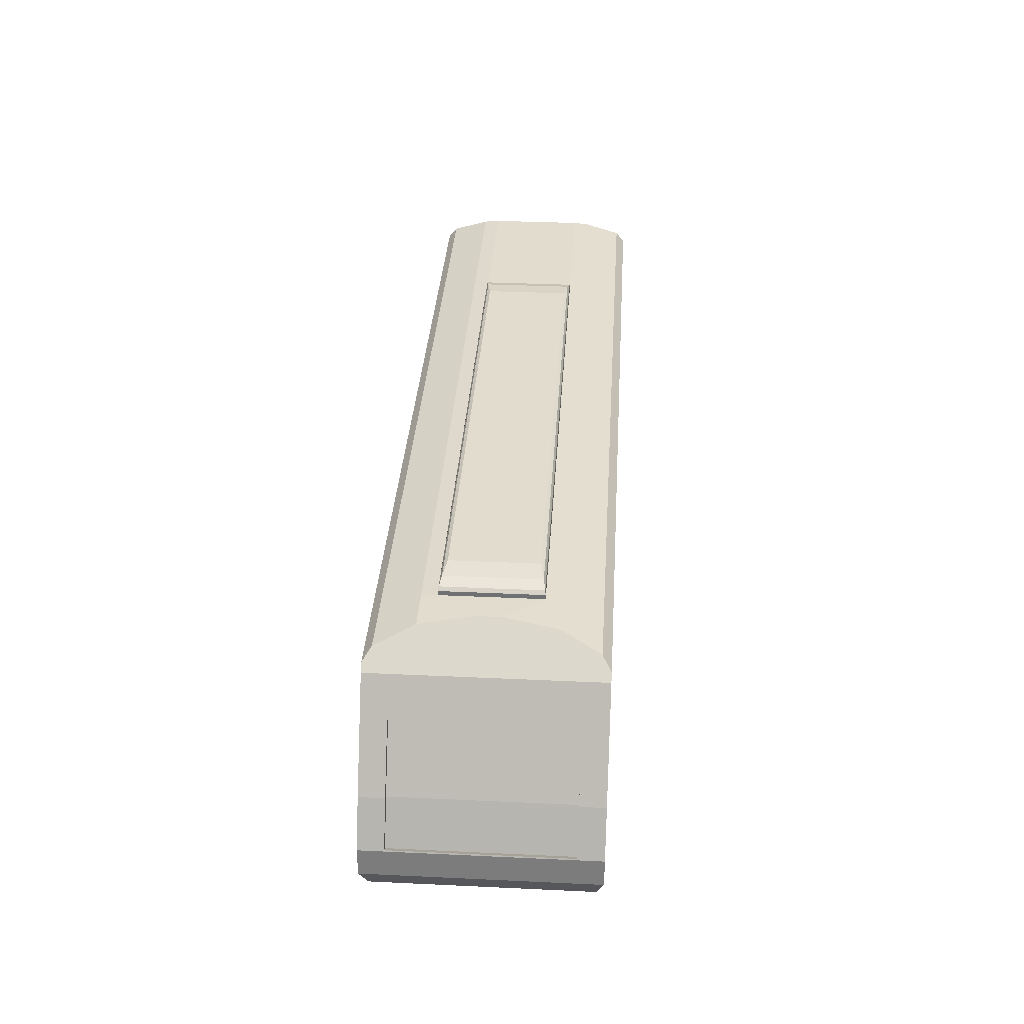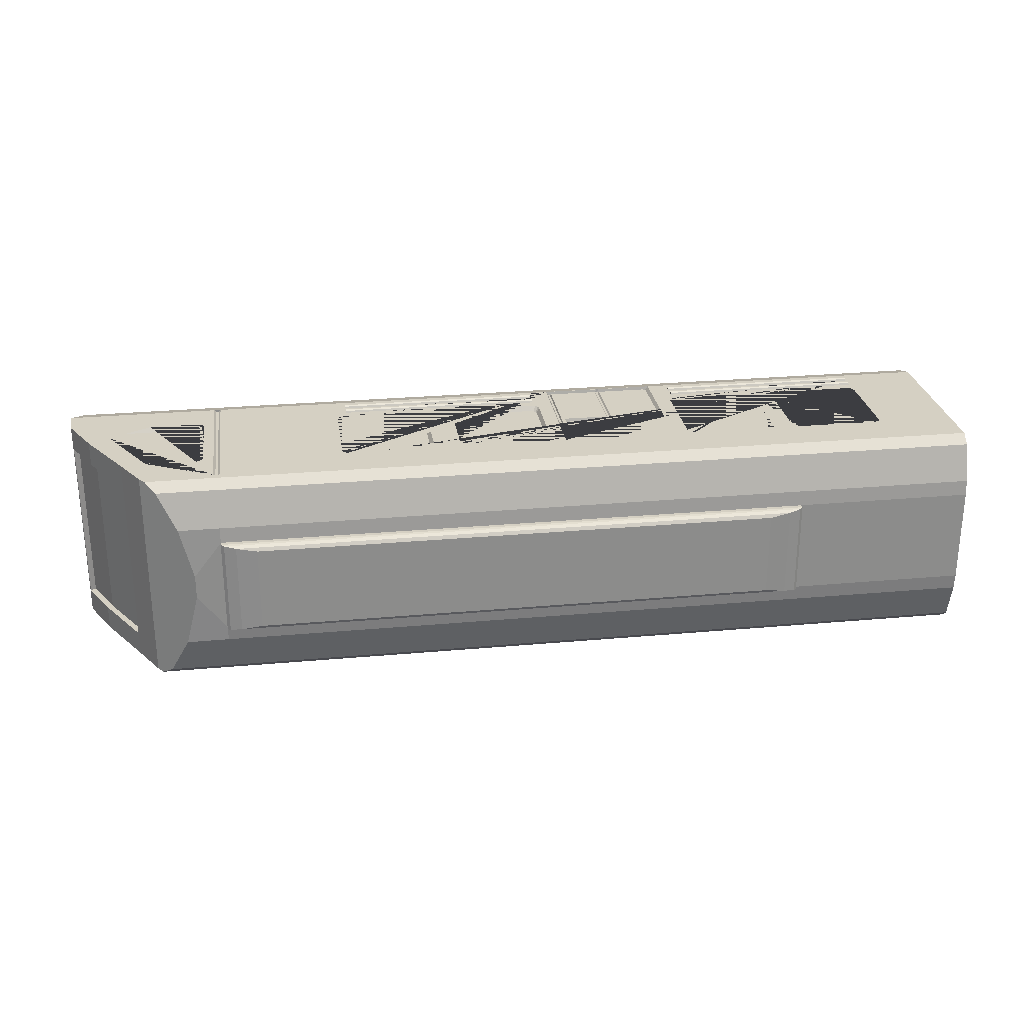
<metadata>
{"format":"obj","ext":"obj","renderer":"f3d","projection":"perspective","resolution":1024,"background":"white","views":[{"elev":34.6,"azim":93.6,"up":"+Y"},{"elev":26.3,"azim":171.8,"up":"+Z"}]}
</metadata>
<code>
o Cube.003
v -0.4697 -0.8735 0.7812
v 3.539 -0.8735 0.7812
v -0.4697 -0.8382 0.8017
v 3.539 -0.8382 0.8017
v -0.4697 -0.8028 0.7812
v 3.539 -0.8028 0.7812
v -7.533 -0.6365 0.7812
v -3.524 -0.6365 0.7812
v -7.533 -0.6012 0.8017
v -3.524 -0.6012 0.8017
v -7.533 -0.5658 0.7812
v -3.524 -0.5658 0.7812
v -7.533 -0.8735 0.7812
v -3.524 -0.8735 0.7812
v -7.533 -0.8382 0.8017
v -3.524 -0.8382 0.8017
v -7.533 -0.8028 0.7812
v -3.524 -0.8028 0.7812
v -0.4697 -0.6365 0.7812
v 3.539 -0.6365 0.7812
v -0.4697 -0.6012 0.8017
v 3.539 -0.6012 0.8017
v -0.4697 -0.5658 0.7812
v 3.539 -0.5658 0.7812
v 6.688 -0.2917 0.6551
v 6.573 -0.1768 0.6551
v 6.63 -0.2763 0.6551
v 6.588 -0.2342 0.6551
v 6.573 1.338 0.6551
v 6.688 1.453 0.6551
v 6.588 1.395 0.6551
v 6.63 1.437 0.6551
v 8.527 -0.1768 0.6551
v 8.42 -0.2917 0.6551
v 8.52 -0.2342 0.6551
v 8.478 -0.2763 0.6551
v 7.543 1.453 0.6551
v 7.675 1.338 0.6551
v 7.6 1.437 0.6551
v 7.642 1.395 0.6551
v 2.031 -0.2917 0.6551
v 1.916 -0.1768 0.6551
v 1.974 -0.2763 0.6551
v 1.932 -0.2342 0.6551
v 1.916 1.338 0.6551
v 2.031 1.453 0.6551
v 1.932 1.395 0.6551
v 1.974 1.437 0.6551
v 3.661 -0.1768 0.6551
v 3.546 -0.2917 0.6551
v 3.645 -0.2342 0.6551
v 3.603 -0.2763 0.6551
v 3.546 1.453 0.6551
v 3.661 1.338 0.6551
v 3.603 1.437 0.6551
v 3.645 1.395 0.6551
v -7.384 -0.2993 0.6551
v -7.5 -0.1834 0.6551
v -7.442 -0.2837 0.6551
v -7.485 -0.2413 0.6551
v -7.5 1.344 0.6551
v -7.384 1.46 0.6551
v -7.485 1.402 0.6551
v -7.442 1.445 0.6551
v -5.741 -0.1834 0.6551
v -5.857 -0.2993 0.6551
v -5.756 -0.2413 0.6551
v -5.799 -0.2837 0.6551
v -5.857 1.46 0.6551
v -5.741 1.344 0.6551
v -5.799 1.445 0.6551
v -5.756 1.402 0.6551
v -5.147 -0.2993 0.6551
v -5.263 -0.1834 0.6551
v -5.205 -0.2837 0.6551
v -5.247 -0.2413 0.6551
v -5.263 1.344 0.6551
v -5.147 1.46 0.6551
v -5.247 1.402 0.6551
v -5.205 1.445 0.6551
v -3.503 -0.1834 0.6551
v -3.619 -0.2993 0.6551
v -3.519 -0.2413 0.6551
v -3.561 -0.2837 0.6551
v -3.619 1.46 0.6551
v -3.503 1.344 0.6551
v -3.561 1.445 0.6551
v -3.519 1.402 0.6551
v -0.3947 -0.2993 0.6551
v -0.5106 -0.1834 0.6551
v -0.4526 -0.2837 0.6551
v -0.4951 -0.2413 0.6551
v -0.5106 1.344 0.6551
v -0.3947 1.46 0.6551
v -0.4951 1.402 0.6551
v -0.4526 1.445 0.6551
v 1.249 -0.1834 0.6551
v 1.133 -0.2993 0.6551
v 1.233 -0.2413 0.6551
v 1.191 -0.2837 0.6551
v 1.133 1.46 0.6551
v 1.249 1.344 0.6551
v 1.191 1.445 0.6551
v 1.233 1.402 0.6551
v -0.9409 -1.026 0.6807
v -0.9409 1.428 0.6807
v -3.027 -1.026 0.6807
v -3.027 1.428 0.6807
v -0.8997 -1.063 0.6807
v -0.8997 1.465 0.6807
v -3.069 1.465 0.6807
v -3.069 -1.063 0.6807
v -1.954 -1.063 0.6807
v -1.997 -1.063 0.6807
v -1.997 1.465 0.6807
v -1.954 1.465 0.6807
v -1.954 -1.026 0.6807
v -1.996 -1.026 0.6807
v -1.996 1.428 0.6807
v -1.954 1.428 0.6807
v -9.083 -1.086 0.7483
v 6.241 2.197 -3.57
v -9.083 -1.086 -3.57
v -9.083 2.197 -3.57
v -9.083 2.197 0.7483
v 6.241 -1.086 -3.57
v -9.083 -1.8 -0.4597
v -9.083 -1.528 0.6156
v -9.083 -1.738 0.175
v -9.083 -1.528 -3.437
v -9.083 -1.8 -2.362
v -9.083 -1.738 -2.997
v 6.241 -1.528 0.6156
v 7.14 -1.8 -0.4597
v 6.241 -1.738 0.175
v 7.14 -1.8 -2.362
v 6.241 -1.528 -3.437
v 6.241 -1.738 -2.997
v 9.295 -1.086 -3.57
v 7.743 2.197 -3.57
v 9.295 -1.086 0.7483
v 7.743 2.197 0.7483
v 6.241 2.794 -0.4571
v 6.241 2.344 0.7483
v 6.241 2.766 -0.1536
v 6.241 2.55 0.5801
v -9.083 2.344 0.7483
v -9.083 2.794 -0.4571
v -9.083 2.55 0.5801
v -9.083 2.766 -0.1536
v -9.083 2.794 -2.365
v -9.083 2.344 -3.57
v -9.083 2.766 -2.668
v -9.083 2.55 -3.402
v 6.241 2.344 -3.57
v 6.241 2.794 -2.365
v 6.241 2.55 -3.402
v 6.241 2.766 -2.668
v 8.739 -1.738 -2.997
v 8.64 -1.8 -2.362
v 9.05 -1.528 -3.437
v 8.64 -1.8 -0.4597
v 8.739 -1.738 0.175
v 9.05 -1.528 0.6156
v 7.054 2.766 -0.1536
v 6.798 2.794 -1.178
v 7.431 2.55 0.5801
v 7.634 2.344 0.7483
v 6.798 2.794 -1.644
v 7.054 2.766 -2.668
v 7.431 2.55 -3.402
v 7.634 2.344 -3.57
v 9.247 -0.5288 0.2693
v 9.247 -0.5288 -3.091
v 8.834 0.3107 0.2693
v 8.834 0.3107 -3.091
v 8.141 1.5 0.2693
v 8.141 1.5 -3.091
v 3.579 -1.8 -0.4597
v 3.586 -1.8 -2.362
v -3.709 -1.8 -0.4597
v -3.715 -1.8 -2.362
v -7.61 -1.8 -0.4597
v -7.616 -1.8 -2.362
v -7.279 -2.154 -0.4597
v -7.286 -2.154 -2.362
v -4.096 -2.154 -0.4597
v -4.103 -2.154 -2.362
v 3.957 -2.152 -0.4597
v 3.97 -2.152 -2.362
v 6.753 -2.152 -2.362
v 6.746 -2.152 -0.4597
v 3.579 -1.901 -0.4597
v 3.957 -2.152 -0.4597
v 3.69 -2.078 -0.4597
v 6.746 -2.152 -0.4597
v 7.14 -1.901 -0.4597
v 7.024 -2.078 -0.4597
v 7.14 -1.901 -2.362
v 6.753 -2.152 -2.362
v 7.026 -2.078 -2.362
v 3.97 -2.152 -2.362
v 3.586 -1.901 -2.362
v 3.698 -2.078 -2.362
v -7.61 -1.903 -0.4597
v -7.279 -2.154 -0.4597
v -7.513 -2.08 -0.4597
v -4.096 -2.154 -0.4597
v -3.709 -1.903 -0.4597
v -3.822 -2.08 -0.4597
v -3.715 -1.903 -2.362
v -4.103 -2.154 -2.362
v -3.829 -2.08 -2.362
v -7.286 -2.154 -2.362
v -7.616 -1.903 -2.362
v -7.52 -2.08 -2.362
v -7.027 -1.421 -0.4893
v -7.027 -1.421 -0.2782
v -6.751 -1.522 -0.4893
v -6.751 -1.522 -0.2782
v -6.604 -1.776 -0.4893
v -6.604 -1.776 -0.2782
v -6.655 -2.066 -0.4893
v -6.655 -2.066 -0.2782
v -6.88 -2.255 -0.4893
v -6.88 -2.255 -0.2782
v -7.174 -2.255 -0.4893
v -7.174 -2.255 -0.2782
v -7.399 -2.066 -0.4893
v -7.399 -2.066 -0.2782
v -7.45 -1.776 -0.4893
v -7.45 -1.776 -0.2782
v -7.303 -1.522 -0.4893
v -7.303 -1.522 -0.2782
v -4.184 -1.421 -0.4893
v -4.184 -1.421 -0.2782
v -3.908 -1.522 -0.4893
v -3.908 -1.522 -0.2782
v -3.761 -1.776 -0.4893
v -3.761 -1.776 -0.2782
v -3.812 -2.066 -0.4893
v -3.812 -2.066 -0.2782
v -4.037 -2.255 -0.4893
v -4.037 -2.255 -0.2782
v -4.331 -2.255 -0.4893
v -4.331 -2.255 -0.2782
v -4.556 -2.066 -0.4893
v -4.556 -2.066 -0.2782
v -4.607 -1.776 -0.4893
v -4.607 -1.776 -0.2782
v -4.46 -1.522 -0.4893
v -4.46 -1.522 -0.2782
v 4.104 -1.421 -0.4893
v 4.104 -1.421 -0.2782
v 4.38 -1.522 -0.4893
v 4.38 -1.522 -0.2782
v 4.527 -1.776 -0.4893
v 4.527 -1.776 -0.2782
v 4.476 -2.066 -0.4893
v 4.476 -2.066 -0.2782
v 4.251 -2.255 -0.4893
v 4.251 -2.255 -0.2782
v 3.957 -2.255 -0.4893
v 3.957 -2.255 -0.2782
v 3.732 -2.066 -0.4893
v 3.732 -2.066 -0.2782
v 3.681 -1.776 -0.4893
v 3.681 -1.776 -0.2782
v 3.828 -1.522 -0.4893
v 3.828 -1.522 -0.2782
v 6.635 -1.421 -0.4893
v 6.635 -1.421 -0.2782
v 6.911 -1.522 -0.4893
v 6.911 -1.522 -0.2782
v 7.058 -1.776 -0.4893
v 7.058 -1.776 -0.2782
v 7.007 -2.066 -0.4893
v 7.007 -2.066 -0.2782
v 6.782 -2.255 -0.4893
v 6.782 -2.255 -0.2782
v 6.488 -2.255 -0.4893
v 6.488 -2.255 -0.2782
v 6.263 -2.066 -0.4893
v 6.263 -2.066 -0.2782
v 6.212 -1.776 -0.4893
v 6.212 -1.776 -0.2782
v 6.359 -1.522 -0.4893
v 6.359 -1.522 -0.2782
v -1.958 1.507 0.7483
v -2.003 1.507 0.7483
v -3.123 -1.086 0.7483
v -3.121 1.507 0.7483
v -0.8596 -1.086 0.7483
v -0.8584 0.6697 0.7483
v -0.8584 1.507 0.7483
v -1.958 -1.071 0.7483
v -2.003 -1.071 0.7483
v -5.552 2.794 -0.4571
v -5.552 2.794 -2.365
v -5.552 2.885 -2.365
v 6.241 2.885 -2.365
v 6.241 2.885 -0.4571
v -5.552 2.885 -0.4571
v -5.491 2.941 -2.355
v 6.179 2.941 -2.355
v 6.179 2.941 -0.4671
v -5.491 2.941 -0.4671
v -5.26 3.009 -2.317
v 5.949 3.009 -2.317
v 5.949 3.009 -0.5043
v -5.26 3.009 -0.5043
v -4.85 3.051 -2.251
v 5.539 3.051 -2.251
v 5.539 3.051 -0.5706
v -4.85 3.051 -0.5706
v -0.9592 1.406 0.7161
v -1.926 1.406 0.7161
v -2.024 1.406 0.7161
v -2.024 -1.005 0.7161
v -3.009 -1.005 0.7161
v -3.009 1.406 0.7161
v -1.926 -1.005 0.7161
v -0.9592 -1.005 0.7161
v -2.935 1.291 0.7161
v -2.886 1.333 0.7161
v -2.938 1.335 0.7161
v -2.088 0.4023 0.7161
v -2.138 0.3601 0.7161
v -2.088 0.3578 0.7161
v -1.863 1.291 0.7161
v -1.813 1.333 0.7161
v -1.865 1.335 0.7161
v -2.138 1.333 0.7161
v -2.088 1.291 0.7161
v -2.086 1.335 0.7161
v -2.886 0.3601 0.7161
v -2.935 0.4023 0.7161
v -2.936 0.3578 0.7161
v -1.083 1.333 0.7161
v -1.033 1.291 0.7161
v -1.031 1.335 0.7161
v -1.813 0.3601 0.7161
v -1.863 0.4023 0.7161
v -1.863 0.3578 0.7161
v -1.033 0.4023 0.7161
v -1.083 0.3601 0.7161
v -1.033 0.3578 0.7161
v -1.049 1.274 0.6548
v -1.097 1.314 0.6548
v -1.799 1.314 0.6548
v -1.846 1.274 0.6548
v -2.105 1.273 0.6548
v -2.152 1.314 0.6548
v -2.152 0.3793 0.6548
v -2.105 0.4198 0.6548
v -2.919 0.4198 0.6548
v -2.871 0.3793 0.6548
v -2.871 1.314 0.6548
v -2.919 1.273 0.6548
v -1.846 0.4196 0.6548
v -1.799 0.3791 0.6548
v -1.097 0.3791 0.6548
v -1.049 0.4196 0.6548
v 8.128 1.523 0.7483
v 8.834 0.3107 0.7483
v 8.128 1.523 -3.57
v 8.834 0.3107 -3.57
v 9.258 -0.5517 0.7483
v 9.258 -0.5517 -3.57
v 8.731 0.2555 0.2693
v 8.731 0.2555 -3.091
v 8.039 1.445 0.2693
v 8.039 1.445 -3.091
v 9.144 -0.584 0.2693
v 9.144 -0.584 -3.091
v 1.186 1.521 0.7483
v -0.4472 1.521 0.7483
v 1.248 1.504 0.7483
v -0.5091 1.504 0.7483
v -0.5545 1.459 0.7483
v 1.293 1.459 0.7483
v 1.309 1.397 0.7483
v -0.5711 1.397 0.7483
v -0.5711 -0.2359 0.7483
v -0.5711 0.7315 0.7483
v 1.309 1.136 0.7483
v 1.309 -0.2359 0.7483
v -0.5545 -0.2978 0.7483
v 1.293 -0.2978 0.7483
v 1.248 -0.3431 0.7483
v -0.5091 -0.3431 0.7483
v -0.4472 -0.3597 0.7483
v 1.186 -0.3597 0.7483
v -3.567 1.521 0.7483
v -5.2 1.521 0.7483
v -3.505 1.504 0.7483
v -5.261 1.504 0.7483
v -5.307 1.459 0.7483
v -3.459 1.459 0.7483
v -3.443 1.397 0.7483
v -5.323 1.397 0.7483
v -5.323 -0.2359 0.7483
v -3.443 1.366 0.7483
v -3.443 -0.2359 0.7483
v -5.307 -0.2978 0.7483
v -3.459 -0.2978 0.7483
v -3.505 -0.3431 0.7483
v -5.261 -0.3431 0.7483
v -5.2 -0.3597 0.7483
v -3.567 -0.3597 0.7483
v -5.804 1.521 0.7483
v -7.437 1.521 0.7483
v -5.742 1.504 0.7483
v -7.499 1.504 0.7483
v -7.544 1.459 0.7483
v -5.697 1.459 0.7483
v -5.68 1.397 0.7483
v -7.561 1.397 0.7483
v -7.561 -0.2359 0.7483
v -5.68 -0.2359 0.7483
v -7.544 -0.2978 0.7483
v -5.697 -0.2978 0.7483
v -5.742 -0.3431 0.7483
v -5.726 -0.3268 0.7483
v -7.499 -0.3431 0.7483
v -7.437 -0.3597 0.7483
v -5.804 -0.3597 0.7483
v -5.871 -0.3597 0.7483
v 6.176 2.197 0.7483
v 6.305 2.197 0.7483
v 6.217 -1.086 0.7051
v 6.305 -1.086 0.7483
v 6.176 -1.086 0.7483
v 6.217 2.197 0.7051
v 6.265 -1.086 0.7051
v 6.265 2.197 0.7051
v 3.075 1.521 0.7483
v 3.605 1.521 0.7483
v 1.972 1.521 0.7483
v 3.667 1.504 0.7483
v 1.91 1.504 0.7483
v 1.865 1.459 0.7483
v 3.712 1.459 0.7483
v 3.729 1.397 0.7483
v 1.848 1.397 0.7483
v 1.848 -0.2359 0.7483
v 1.848 1.253 0.7483
v 3.729 -0.2359 0.7483
v 1.865 -0.2978 0.7483
v 3.712 -0.2978 0.7483
v 3.667 -0.3431 0.7483
v 1.91 -0.3431 0.7483
v 1.972 -0.3597 0.7483
v 3.605 -0.3597 0.7483
v 6.637 1.521 0.7483
v 7.621 1.504 0.7483
v 7.559 1.521 0.7483
v 7.666 1.459 0.7483
v 6.575 1.504 0.7483
v 6.53 1.459 0.7483
v 7.701 1.397 0.7483
v 6.513 1.397 0.7483
v 8.436 0.09096 0.7483
v 8.62 -0.2359 0.7483
v 6.513 -0.2359 0.7483
v 6.53 -0.2978 0.7483
v 8.567 -0.3431 0.7483
v 8.612 -0.2978 0.7483
v 6.637 -0.3597 0.7483
v 6.575 -0.3431 0.7483
v 7.62 -0.3597 0.7483
v 8.505 -0.3597 0.7483
v -0.4697 -0.8916 0.7483
v 3.539 -0.8916 0.7483
v 3.539 -0.6546 0.7483
v -0.4697 -0.6546 0.7483
v 3.539 -0.5477 0.7483
v -0.4697 -0.5477 0.7483
v 3.539 -0.7847 0.7483
v -0.4697 -0.7847 0.7483
v -0.4697 -0.619 0.7483
v -3.524 -0.7847 0.7483
v -7.533 -0.7847 0.7483
v -3.524 -0.8916 0.7483
v -7.176 -0.6546 0.7483
v -7.533 -0.6546 0.7483
v -3.524 -0.6546 0.7483
v -7.533 -0.5477 0.7483
v -6.703 -0.5477 0.7483
v -3.524 -0.5477 0.7483
v -7.533 -0.8916 0.7483
v -7.533 -0.856 0.7483
f 1 2 4 3
f 3 4 6 5
f 5 6 479 480
f 7 8 10 9
f 9 10 12 11
f 11 12 490 489 488
f 13 14 16 15
f 15 16 18 17
f 17 18 482 483
f 19 20 22 21
f 21 22 24 23
f 23 24 477 478
f 33 464 463 461 38
f 37 457 455 30
f 25 34 36 35 33 38 40 39 37 30 32 31 29 26 28 27
f 25 27 470 469
f 27 28 466 470
f 28 26 465 466
f 37 39 456 457
f 39 40 458 456
f 40 38 461 458
f 25 469 471 472 34
f 49 448 444 54
f 53 438 437 439 46
f 41 50 52 51 49 54 56 55 53 46 48 47 45 42 44 43
f 41 43 452 453
f 43 44 449 452
f 44 42 446 449
f 53 55 440 438
f 55 56 443 440
f 56 54 444 443
f 41 453 454 50
f 65 420 417 70
f 69 411 412 62
f 57 66 68 67 65 70 72 71 69 62 64 63 61 58 60 59
f 57 59 425 426
f 59 60 421 425
f 60 58 419 421
f 69 71 413 411
f 71 72 416 413
f 72 70 417 416
f 57 426 428 427 66
f 81 404 403 400 86
f 85 394 395 78
f 73 82 84 83 81 86 88 87 85 78 80 79 77 74 76 75
f 73 75 408 409
f 75 76 405 408
f 76 74 402 405
f 85 87 396 394
f 87 88 399 396
f 88 86 400 399
f 73 409 410 82
f 97 387 386 382 102
f 101 376 377 94
f 89 98 100 99 97 102 104 103 101 94 96 95 93 90 92 91
f 89 91 391 392
f 91 92 388 391
f 92 90 384 388
f 101 103 378 376
f 103 104 381 378
f 104 102 382 381
f 89 392 393 98
f 109 293 294 295 110
f 117 322 317 120
f 105 109 110 106
f 108 111 112 107
f 117 113 109 105
f 119 115 111 108
f 106 110 116 120
f 120 116 115 119
f 107 112 114 118
f 118 114 113 117
f 106 316 323 105
f 118 117 120 119
f 108 321 318 119
f 105 323 322 117
f 120 317 316 106
f 107 320 321 108
f 119 318 319 118
f 118 319 320 107
f 133 135 163 164
f 124 125 147 149 150 148 151 153 154 152
f 130 123 126 137
f 127 129 128 121 123 130 132 131
f 174 176 371 375
f 136 180 182 184 131 132 138
f 138 132 130 137
f 127 183 181 179 134 135 129
f 129 135 133 128
f 131 184 183 127
f 430 432 471 469 470 466 465 462 460 459 455 457 456 458 461 463 365 364
f 432 133 164 141
f 137 126 139 161
f 122 124 152 155
f 299 298 303 300
f 160 159 163 162
f 143 298 148 150 145
f 145 150 149 146
f 146 149 147 144
f 151 299 156 158 153
f 153 158 157 154
f 154 157 155 152
f 144 430 142 168
f 364 366 140 142
f 142 140 172 171 170 169 166 165 167 168
f 122 140 366
f 146 144 168 167
f 156 143 166 169
f 143 145 165 166
f 157 158 170 171
f 136 138 159 160
f 122 155 172 140
f 134 136 160 162
f 155 157 171 172
f 135 134 162 163
f 145 146 167 165
f 158 156 169 170
f 432 141 368
f 365 463 464 468 467 472 471 432 368
f 138 137 161 159
f 430 364 142
f 163 159 161 164
f 164 161 139 141
f 126 369 139
f 141 139 369 368
f 121 125 124 123
f 123 124 122 126
f 133 433 293 291 121 128
f 433 479 474 473 293
f 126 367 369
f 178 177 372 373
f 367 126 122 366
f 192 191 200 196
f 194 202 190 189
f 180 136 199 201 200 191 190 202 204 203
f 134 179 193 195 194 189 192 196 198 197
f 183 184 215 205
f 187 188 212 208
f 181 182 180 179
f 184 182 211 213 212 188 186 214 216 215
f 206 214 186 185
f 181 183 205 207 206 185 187 208 210 209
f 185 186 188 187
f 182 181 209 211
f 189 190 191 192
f 136 134 197 199
f 199 197 198 201
f 201 198 196 200
f 193 203 204 195
f 195 204 202 194
f 208 212 213 210
f 210 213 211 209
f 205 215 216 207
f 207 216 214 206
f 179 180 203 193
f 217 218 220 219
f 219 220 222 221
f 221 222 224 223
f 223 224 226 225
f 225 226 228 227
f 227 228 230 229
f 229 230 232 231
f 220 218 234 232 230 228 226 224 222
f 231 232 234 233
f 233 234 218 217
f 217 219 221 223 225 227 229 231 233
f 235 236 238 237
f 237 238 240 239
f 239 240 242 241
f 241 242 244 243
f 243 244 246 245
f 245 246 248 247
f 247 248 250 249
f 238 236 252 250 248 246 244 242 240
f 249 250 252 251
f 251 252 236 235
f 235 237 239 241 243 245 247 249 251
f 253 254 256 255
f 255 256 258 257
f 257 258 260 259
f 259 260 262 261
f 261 262 264 263
f 263 264 266 265
f 265 266 268 267
f 256 254 270 268 266 264 262 260 258
f 267 268 270 269
f 269 270 254 253
f 253 255 257 259 261 263 265 267 269
f 271 272 274 273
f 273 274 276 275
f 275 276 278 277
f 277 278 280 279
f 279 280 282 281
f 281 282 284 283
f 283 284 286 285
f 274 272 288 286 284 282 280 278 276
f 285 286 288 287
f 287 288 272 271
f 271 273 275 277 279 281 283 285 287
f 291 112 111 292
f 289 116 110 295
f 121 291 482 484 491 492
f 326 325 333 335 318 321
f 342 346 362 361
f 296 113 114 297
f 290 115 116 289
f 292 111 115 290
f 293 109 113 296
f 297 114 112 291
f 300 303 307 304
f 298 299 151 148
f 298 143 302 303
f 156 299 300 301
f 143 156 301 302
f 307 306 310 311
f 302 301 305 306
f 303 302 306 307
f 301 300 304 305
f 308 311 315 312
f 305 304 308 309
f 304 307 311 308
f 306 305 309 310
f 313 312 315 314
f 310 309 313 314
f 311 310 314 315
f 309 308 312 313
f 330 343 360 351
f 336 328 354 357
f 333 325 358 353
f 341 340 345 347 323 316
f 345 340 348 363
f 327 334 352 355
f 335 334 327 329 319 318
f 348 349 350 351 360 361 362 363
f 356 357 354 355 352 353 358 359
f 332 331 339 341 316 317
f 347 346 342 344 322 323
f 324 337 356 359
f 344 343 330 332 317 322
f 329 328 336 338 320 319
f 339 331 350 349
f 324 325 326
f 327 328 329
f 330 331 332
f 333 334 335
f 336 337 338
f 339 340 341
f 342 343 344
f 345 346 347
f 339 349 348 340
f 362 346 345 363
f 336 357 356 337
f 358 325 324 359
f 330 351 350 331
f 360 343 342 361
f 352 334 333 353
f 354 328 327 355
f 338 337 324 326 321 320
f 175 177 364 365
f 178 176 367 366
f 173 175 365 368
f 176 174 369 367
f 174 173 368 369
f 177 178 366 364
f 370 371 373 372
f 374 375 371 370
f 176 178 373 371
f 173 174 375 374
f 175 173 374 370
f 177 175 370 372
f 293 296 297 291
f 384 90 93 383 385
f 379 96 94 377
f 383 93 95 380
f 380 95 96 379
f 390 100 98 393
f 389 99 100 390
f 387 97 99 389
f 402 74 77 401
f 397 80 78 395
f 401 77 79 398
f 398 79 80 397
f 407 84 82 410
f 125 429 144 147
f 404 81 83 406
f 406 83 84 407
f 419 58 61 418
f 414 64 62 412
f 418 61 63 415
f 415 63 64 414
f 423 68 66 427
f 420 65 67 422
f 422 67 68 423 424
f 429 430 144
f 434 431 435 436
f 430 429 434 436
f 402 401 398 397 395 394 396 399 400 403 292 290 289 295 294 385 383 380 379 377 376 378 381 382 386 447 445 442 441 439 437 429 125 121 485 486 488 489 428 426 425 421 419 418 415 414 412 411 413 416 417 420 422 424
f 432 433 133
f 429 433 431 434
f 433 432 435 431
f 432 430 436 435
f 446 42 45 445 447
f 441 48 46 439
f 445 45 47 442
f 442 47 48 441
f 451 52 50 454
f 450 51 52 451
f 448 49 51 450
f 465 26 29 462
f 459 32 30 455
f 462 29 31 460
f 460 31 32 459
f 467 36 34 472
f 464 33 35 468
f 468 35 36 467
f 480 473 1 3 5
f 484 482 18 16 14
f 475 477 24 22 20
f 491 484 14 13
f 476 475 20 19
f 486 485 487 8 7
f 492 483 482 291 292 403 404 406 407 410 409 408 405 402 424 423 427 428 489 490 487 485 121
f 488 486 7 9 11
f 293 481 478 477 433 429 437 438 440 443 444 448 450 451 454 453 452 449 446 447 386 387 389 390 393 392 391 388 384 385 294
f 477 475 476 481 293 473 480 479 433
f 487 490 12 10 8
f 473 474 2 1
f 478 481 476 19 21 23
f 483 492 491 13 15 17
f 474 479 6 4 2

</code>
